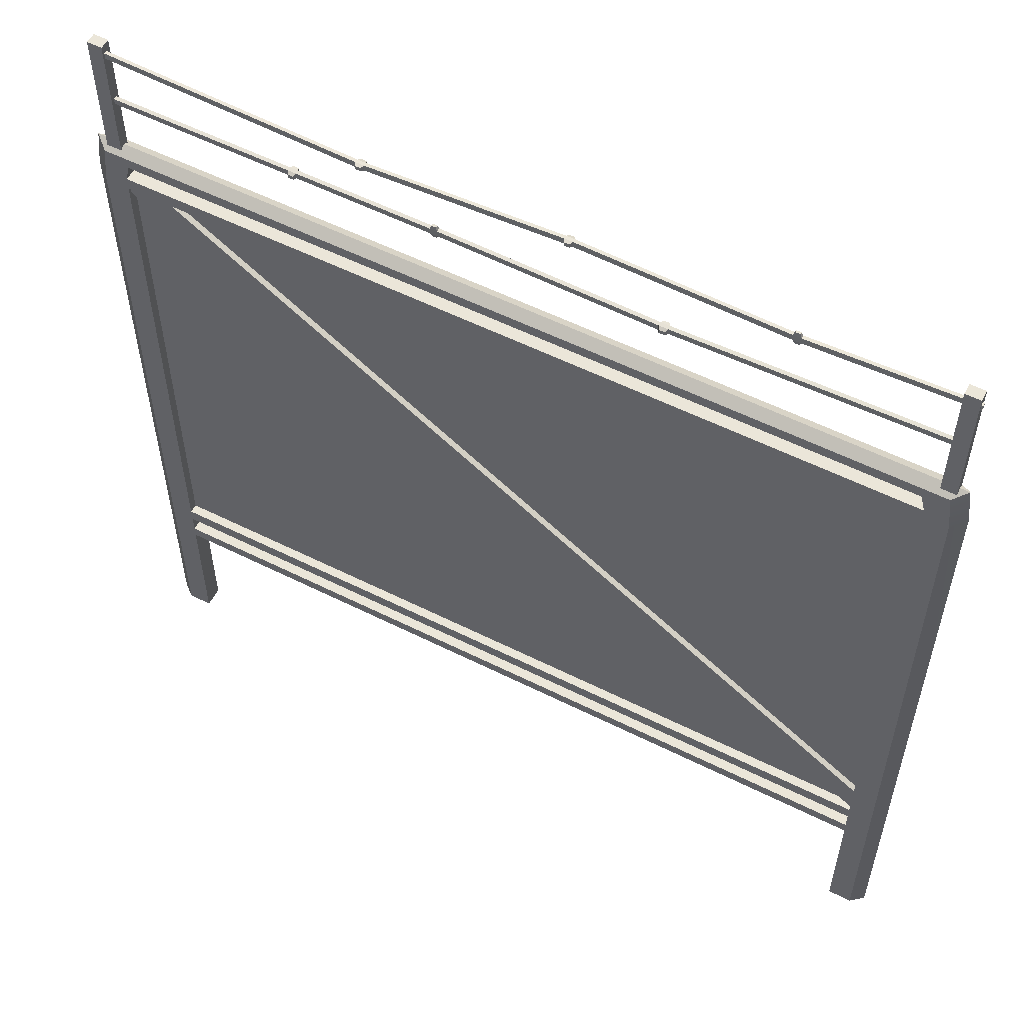
<metadata>
{"format":"obj","ext":"obj","renderer":"f3d","projection":"perspective","resolution":1024,"background":"white","views":[{"elev":56.2,"azim":-152.3,"up":"+Y"}]}
</metadata>
<code>
g SM_Prop_Fence_02
v 2.832 2.104 0.02494
v 2.832 2.104 -0.02494
v 2.957 2.07 -0.02494
v 2.957 2.07 0.02494
v 0.04669 0.2466 0.02494
v 0.04669 0.2466 -0.02494
v 0.09073 0.1592 -0.02494
v 0.09073 0.1592 0.02494
v 0.06124 2.213 0.03619
v 2.974 2.213 0.03619
v 0.06124 2.213 -0.03619
v 2.974 2.213 -0.03619
v 0.1449 2.174 0.03619
v 2.89 2.174 0.03619
v 2.89 2.174 -0.03619
v 0.1449 2.174 -0.03619
v 0.04462 2.08 0.03619
v 0.1292 2.112 0.03619
v 0.1292 2.112 -0.03619
v 0.04462 2.08 -0.03619
v 2.906 2.112 -0.03619
v 2.906 2.112 0.03619
v 2.99 2.08 0.03619
v 2.99 2.08 -0.03619
v 2.906 2.066 0.03619
v 2.906 2.066 -0.03619
v 0.1292 2.066 -0.03619
v 0.1292 2.066 0.03619
v 0.04462 0.01586 0.03619
v 2.99 0.01586 0.03619
v 0.04462 0.01586 -0.03619
v 2.99 0.01586 -0.03619
v 0.1292 0.06025 0.03619
v 2.906 0.06025 0.03619
v 2.906 0.06025 -0.03619
v 0.1292 0.06025 -0.03619
v 0.1292 0.1288 0.03619
v 0.1292 0.1288 -0.03619
v 2.906 0.1288 -0.03619
v 2.906 0.1288 0.03619
v 2.906 0.1797 0.03619
v 2.906 0.1797 -0.03619
v 0.1292 0.1797 -0.03619
v 0.1292 0.1797 0.03619
v 3.035 3.815e-08 0
v 3.035 2.101 0
v 3.018 2.237 0
v 0.01712 2.237 0
v 0 2.101 0
v 0 0 0
v 0.04402 2.653 0.002833
v 2.953 2.653 0.002833
v 0.04402 2.655 -0.01091
v 2.953 2.655 -0.01091
v 0.04402 2.633 -0.01052
v 2.953 2.633 -0.01052
v 0.04402 2.631 0.003225
v 2.953 2.631 0.003225
v 0.07856 2.45 -0.0074
v 2.944 2.45 -0.0074
v 0.07856 2.452 0.00576
v 2.944 2.452 0.00576
v 0.07856 2.428 0.0074
v 2.944 2.428 0.0074
v 0.07856 2.427 -0.00576
v 2.944 2.427 -0.00576
v 0.04952 2.217 0.01882
v 0.1017 2.217 0.01882
v 0.04952 2.685 0.01882
v 0.1017 2.685 0.01882
v 0.04952 2.685 -0.01882
v 0.1017 2.685 -0.01882
v 0.04952 2.217 -0.01882
v 0.1017 2.217 -0.01882
v 2.92 2.217 0.01882
v 2.973 2.217 0.01882
v 2.92 2.685 0.01882
v 2.973 2.685 0.01882
v 2.92 2.685 -0.01882
v 2.973 2.685 -0.01882
v 2.92 2.217 -0.01882
v 2.973 2.217 -0.01882
v 2.004 2.604 -0.004363
v 2.004 2.606 -0.0181
v 2.004 2.628 -0.01851
v 2.004 2.626 -0.004767
v 1.314 2.626 -0.007684
v 1.314 2.649 -0.008083
v 1.314 2.646 0.005659
v 1.314 2.624 0.006063
v 0.5868 2.616 -0.003102
v 0.5868 2.618 -0.01684
v 0.5868 2.641 -0.01725
v 0.5868 2.639 -0.003506
v 0.9955 2.405 -0.00576
v 0.9955 2.428 -0.0074
v 0.9955 2.43 0.00576
v 0.9955 2.406 0.0074
v 1.768 2.422 -0.00576
v 1.768 2.445 -0.0074
v 1.768 2.447 0.00576
v 1.768 2.423 0.0074
v 2.265 2.417 0.01364
v 2.265 2.416 0.0004779
v 2.265 2.439 -0.001163
v 2.265 2.441 0.012
v 0.6137 2.616 -0.003102
v 0.6137 2.639 -0.003506
v 0.6137 2.641 -0.01725
v 0.6137 2.618 -0.01684
v 1.028 2.428 -0.0074
v 1.028 2.43 0.00576
v 1.028 2.406 0.0074
v 1.028 2.405 -0.00576
v 1.343 2.624 0.006063
v 1.343 2.646 0.005659
v 1.343 2.649 -0.008083
v 1.343 2.626 -0.007684
v 1.793 2.447 0.00576
v 1.793 2.423 0.0074
v 1.793 2.422 -0.00576
v 1.793 2.445 -0.0074
v 2.034 2.628 -0.01851
v 2.034 2.626 -0.004767
v 2.034 2.604 -0.004363
v 2.034 2.606 -0.0181
v 2.293 2.439 -0.001163
v 2.293 2.441 0.012
v 2.293 2.417 0.01364
v 2.293 2.416 0.0004779
v 1.32 2.632 -0.01958
v 1.32 2.646 -0.01983
v 1.338 2.646 -0.01983
v 1.338 2.632 -0.01958
v 1.32 2.64 0.01755
v 1.32 2.626 0.01781
v 1.338 2.626 0.01781
v 1.338 2.64 0.01755
v 0.5917 2.654 -0.01499
v 0.5917 2.653 -0.00625
v 0.6088 2.653 -0.00625
v 0.6088 2.654 -0.01499
v 0.5917 2.603 -0.005356
v 0.5917 2.604 -0.01409
v 0.6088 2.604 -0.01409
v 0.6088 2.603 -0.005356
v 1.001 2.427 0.01738
v 1.001 2.412 0.01842
v 1.022 2.412 0.01842
v 1.022 2.427 0.01738
v 1.001 2.408 -0.01738
v 1.001 2.423 -0.01842
v 1.022 2.423 -0.01842
v 1.022 2.408 -0.01738
v 1.773 2.409 0.005997
v 1.773 2.408 -0.002368
v 1.788 2.408 -0.002368
v 1.788 2.409 0.005997
v 1.773 2.459 -0.005997
v 1.773 2.46 0.002368
v 1.788 2.46 0.002368
v 1.788 2.459 -0.005997
v 2.01 2.62 0.007126
v 2.01 2.606 0.007383
v 2.029 2.606 0.007383
v 2.029 2.62 0.007126
v 2.01 2.612 -0.03
v 2.01 2.626 -0.03025
v 2.029 2.626 -0.03025
v 2.029 2.612 -0.03
v 2.27 2.438 0.02362
v 2.27 2.423 0.02466
v 2.288 2.423 0.02466
v 2.288 2.438 0.02362
v 2.27 2.419 -0.01114
v 2.27 2.434 -0.01218
v 2.288 2.434 -0.01218
v 2.288 2.419 -0.01114
v 2.906 0.01586 -0.03619
v 2.906 3.815e-08 0
v 2.906 0.01586 0.03619
v 2.906 -0.5 -0.03619
v 2.906 -0.5 0
v 2.99 -0.5 -0.03619
v 3.035 -0.5 0
v 2.906 -0.5 0.03619
v 2.99 -0.5 0.03619
v 0.1292 0.01586 -0.03619
v 0.1292 3.815e-08 0
v 0.1292 0.01586 0.03619
v 0 -0.5 0
v 0.1292 -0.5 0
v 0.1292 -0.5 0.03619
v 0.04462 -0.5 0.03619
v 0.1292 -0.5 -0.03619
v 0.04462 -0.5 -0.03619
v 0.1292 2.066 -0.003676
v 2.906 2.066 -0.003676
v 0.1292 0.1797 -0.003676
v 2.906 0.1797 -0.003676
v 0.1292 0.1797 0.003676
v 2.906 0.1797 0.003676
v 0.1292 2.066 0.003676
v 2.906 2.066 0.003676
v 2.957 2.07 0.02494
v 0.09073 0.1592 0.02494
v 2.832 2.104 0.02494
v 0.04669 0.2466 0.02494
v 2.957 2.07 -0.02494
v 2.832 2.104 -0.02494
v 0.04669 0.2466 -0.02494
v 0.09073 0.1592 -0.02494
v 0.06124 2.213 0.03619
v 2.974 2.213 0.03619
v 2.89 2.174 -0.03619
v 0.1449 2.174 -0.03619
v 0.1449 2.174 0.03619
v 2.89 2.174 0.03619
v 0.1449 2.174 -0.03619
v 0.1292 2.112 -0.03619
v 0.1292 2.112 0.03619
v 0.1449 2.174 0.03619
v 0.01712 2.237 0
v 0.06124 2.213 0.03619
v 0.04462 2.08 0.03619
v 2.906 2.112 0.03619
v 2.906 2.112 -0.03619
v 2.89 2.174 -0.03619
v 2.89 2.174 0.03619
v 2.974 2.213 0.03619
v 3.018 2.237 0
v 2.99 2.08 0.03619
v 2.906 2.112 0.03619
v 0.1292 2.112 0.03619
v 0.1292 2.112 -0.03619
v 2.906 2.112 -0.03619
v 2.906 2.066 -0.03619
v 0.1292 2.066 -0.03619
v 0.1292 2.066 0.03619
v 2.906 2.066 0.03619
v 0.1292 0.06025 0.03619
v 0.1292 0.06025 -0.03619
v 0.1292 0.06025 -0.03619
v 0.1292 0.06025 0.03619
v 0.1292 0.1288 0.03619
v 0.1292 0.1288 -0.03619
v 2.906 0.1288 0.03619
v 2.906 0.06025 0.03619
v 2.906 0.06025 -0.03619
v 2.906 0.1288 -0.03619
v 2.906 0.06025 0.03619
v 2.906 0.06025 -0.03619
v 2.906 2.066 -0.03619
v 2.906 2.066 0.03619
v 2.906 0.1797 0.03619
v 2.906 0.1797 -0.03619
v 2.99 0.01586 0.03619
v 0.1292 2.066 0.03619
v 0.1292 2.066 -0.03619
v 0.1292 0.1797 -0.03619
v 0.1292 0.1797 0.03619
v 0.04462 0.01586 0.03619
v 2.906 0.1288 0.03619
v 2.906 0.1288 -0.03619
v 0.1292 0.1288 -0.03619
v 0.1292 0.1288 0.03619
v 2.906 0.1797 -0.03619
v 2.906 0.1797 0.03619
v 0.1292 0.1797 0.03619
v 0.1292 0.1797 -0.03619
v 3.035 2.101 0
v 2.99 2.08 -0.03619
v 2.99 0.01586 -0.03619
v 3.035 3.815e-08 0
v 3.018 2.237 0
v 2.974 2.213 -0.03619
v 0.06124 2.213 -0.03619
v 2.974 2.213 -0.03619
v 3.018 2.237 0
v 0.01712 2.237 0
v 0.06124 2.213 -0.03619
v 0.01712 2.237 0
v 0 2.101 0
v 0.04462 2.08 -0.03619
v 0 0 0
v 0.04462 0.01586 -0.03619
v 2.953 2.655 -0.01091
v 2.034 2.628 -0.01851
v 2.953 2.633 -0.01052
v 2.034 2.606 -0.0181
v 2.034 2.626 -0.004767
v 2.953 2.653 0.002833
v 2.953 2.631 0.003225
v 2.034 2.604 -0.004363
v 2.293 2.441 0.012
v 2.944 2.452 0.00576
v 2.293 2.417 0.01364
v 2.944 2.428 0.0074
v 2.293 2.416 0.0004779
v 2.944 2.427 -0.00576
v 2.944 2.45 -0.0074
v 2.293 2.439 -0.001163
v 0.04952 2.217 0.01882
v 0.04952 2.217 -0.01882
v 0.04952 2.685 -0.01882
v 0.04952 2.685 0.01882
v 0.1017 2.217 -0.01882
v 0.1017 2.217 0.01882
v 0.1017 2.685 0.01882
v 0.1017 2.685 -0.01882
v 2.92 2.217 0.01882
v 2.92 2.217 -0.01882
v 2.92 2.685 -0.01882
v 2.92 2.685 0.01882
v 2.973 2.217 -0.01882
v 2.973 2.217 0.01882
v 2.973 2.685 0.01882
v 2.973 2.685 -0.01882
v 0.5868 2.616 -0.003102
v 0.5868 2.618 -0.01684
v 0.04402 2.633 -0.01052
v 0.5868 2.618 -0.01684
v 0.5868 2.641 -0.01725
v 0.04402 2.655 -0.01091
v 0.5868 2.641 -0.01725
v 0.5868 2.639 -0.003506
v 0.04402 2.631 0.003225
v 0.04402 2.653 0.002833
v 0.5868 2.639 -0.003506
v 0.5868 2.616 -0.003102
v 0.07856 2.45 -0.0074
v 0.9955 2.428 -0.0074
v 0.07856 2.452 0.00576
v 0.9955 2.43 0.00576
v 0.07856 2.428 0.0074
v 0.9955 2.406 0.0074
v 0.9955 2.405 -0.00576
v 0.07856 2.427 -0.00576
v 1.028 2.428 -0.0074
v 1.768 2.445 -0.0074
v 1.028 2.43 0.00576
v 1.768 2.447 0.00576
v 1.028 2.406 0.0074
v 1.768 2.423 0.0074
v 1.768 2.422 -0.00576
v 1.028 2.405 -0.00576
v 1.793 2.422 -0.00576
v 2.265 2.416 0.0004779
v 1.793 2.445 -0.0074
v 2.265 2.439 -0.001163
v 1.793 2.447 0.00576
v 2.265 2.441 0.012
v 2.265 2.417 0.01364
v 1.793 2.423 0.0074
v 0.6137 2.639 -0.003506
v 1.314 2.646 0.005659
v 1.314 2.624 0.006063
v 0.6137 2.616 -0.003102
v 0.6137 2.641 -0.01725
v 1.314 2.649 -0.008083
v 1.314 2.646 0.005659
v 0.6137 2.639 -0.003506
v 0.6137 2.618 -0.01684
v 1.314 2.626 -0.007684
v 1.314 2.649 -0.008083
v 0.6137 2.641 -0.01725
v 0.6137 2.616 -0.003102
v 1.314 2.624 0.006063
v 1.314 2.626 -0.007684
v 0.6137 2.618 -0.01684
v 0.9955 2.428 -0.0074
v 1.028 2.428 -0.0074
v 1.028 2.43 0.00576
v 0.9955 2.43 0.00576
v 0.9955 2.406 0.0074
v 1.028 2.406 0.0074
v 1.028 2.405 -0.00576
v 0.9955 2.405 -0.00576
v 1.343 2.646 0.005659
v 1.343 2.624 0.006063
v 1.343 2.649 -0.008083
v 2.004 2.626 -0.004767
v 1.343 2.646 0.005659
v 1.343 2.626 -0.007684
v 2.004 2.628 -0.01851
v 1.343 2.649 -0.008083
v 1.343 2.624 0.006063
v 2.004 2.604 -0.004363
v 2.004 2.606 -0.0181
v 1.343 2.626 -0.007684
v 1.768 2.447 0.00576
v 1.793 2.447 0.00576
v 1.793 2.423 0.0074
v 1.768 2.423 0.0074
v 1.768 2.422 -0.00576
v 1.793 2.422 -0.00576
v 1.793 2.445 -0.0074
v 1.768 2.445 -0.0074
v 2.004 2.628 -0.01851
v 2.034 2.628 -0.01851
v 2.034 2.626 -0.004767
v 2.004 2.626 -0.004767
v 2.004 2.604 -0.004363
v 2.034 2.604 -0.004363
v 2.034 2.606 -0.0181
v 2.004 2.606 -0.0181
v 2.265 2.439 -0.001163
v 2.293 2.439 -0.001163
v 2.293 2.441 0.012
v 2.265 2.441 0.012
v 2.265 2.417 0.01364
v 2.293 2.417 0.01364
v 2.293 2.416 0.0004779
v 2.265 2.416 0.0004779
v 1.314 2.626 -0.007684
v 1.32 2.632 -0.01958
v 1.32 2.646 -0.01983
v 1.314 2.649 -0.008083
v 1.314 2.649 -0.008083
v 1.32 2.646 -0.01983
v 1.338 2.646 -0.01983
v 1.343 2.649 -0.008083
v 1.343 2.649 -0.008083
v 1.338 2.646 -0.01983
v 1.338 2.632 -0.01958
v 1.343 2.626 -0.007684
v 1.343 2.626 -0.007684
v 1.338 2.632 -0.01958
v 1.32 2.632 -0.01958
v 1.314 2.626 -0.007684
v 1.314 2.646 0.005659
v 1.32 2.64 0.01755
v 1.32 2.626 0.01781
v 1.314 2.624 0.006063
v 1.314 2.624 0.006063
v 1.32 2.626 0.01781
v 1.338 2.626 0.01781
v 1.343 2.624 0.006063
v 1.343 2.624 0.006063
v 1.338 2.626 0.01781
v 1.338 2.64 0.01755
v 1.343 2.646 0.005659
v 1.343 2.646 0.005659
v 1.338 2.64 0.01755
v 1.32 2.64 0.01755
v 1.314 2.646 0.005659
v 0.5868 2.641 -0.01725
v 0.5917 2.654 -0.01499
v 0.5917 2.653 -0.00625
v 0.5868 2.639 -0.003506
v 0.5868 2.639 -0.003506
v 0.5917 2.653 -0.00625
v 0.6088 2.653 -0.00625
v 0.6137 2.639 -0.003506
v 0.6137 2.639 -0.003506
v 0.6088 2.653 -0.00625
v 0.6088 2.654 -0.01499
v 0.6137 2.641 -0.01725
v 0.6137 2.641 -0.01725
v 0.6088 2.654 -0.01499
v 0.5917 2.654 -0.01499
v 0.5868 2.641 -0.01725
v 0.5868 2.616 -0.003102
v 0.5917 2.603 -0.005356
v 0.5917 2.604 -0.01409
v 0.5868 2.618 -0.01684
v 0.5868 2.618 -0.01684
v 0.5917 2.604 -0.01409
v 0.6088 2.604 -0.01409
v 0.6137 2.618 -0.01684
v 0.6137 2.618 -0.01684
v 0.6088 2.604 -0.01409
v 0.6088 2.603 -0.005356
v 0.6137 2.616 -0.003102
v 0.6137 2.616 -0.003102
v 0.6088 2.603 -0.005356
v 0.5917 2.603 -0.005356
v 0.5868 2.616 -0.003102
v 0.9955 2.43 0.00576
v 1.001 2.427 0.01738
v 1.001 2.412 0.01842
v 0.9955 2.406 0.0074
v 0.9955 2.406 0.0074
v 1.001 2.412 0.01842
v 1.022 2.412 0.01842
v 1.028 2.406 0.0074
v 1.028 2.406 0.0074
v 1.022 2.412 0.01842
v 1.022 2.427 0.01738
v 1.028 2.43 0.00576
v 1.028 2.43 0.00576
v 1.022 2.427 0.01738
v 1.001 2.427 0.01738
v 0.9955 2.43 0.00576
v 0.9955 2.405 -0.00576
v 1.001 2.408 -0.01738
v 1.001 2.423 -0.01842
v 0.9955 2.428 -0.0074
v 0.9955 2.428 -0.0074
v 1.001 2.423 -0.01842
v 1.022 2.423 -0.01842
v 1.028 2.428 -0.0074
v 1.028 2.428 -0.0074
v 1.022 2.423 -0.01842
v 1.022 2.408 -0.01738
v 1.028 2.405 -0.00576
v 1.028 2.405 -0.00576
v 1.022 2.408 -0.01738
v 1.001 2.408 -0.01738
v 0.9955 2.405 -0.00576
v 1.768 2.423 0.0074
v 1.773 2.409 0.005997
v 1.773 2.408 -0.002368
v 1.768 2.422 -0.00576
v 1.768 2.422 -0.00576
v 1.773 2.408 -0.002368
v 1.788 2.408 -0.002368
v 1.793 2.422 -0.00576
v 1.793 2.422 -0.00576
v 1.788 2.408 -0.002368
v 1.788 2.409 0.005997
v 1.793 2.423 0.0074
v 1.793 2.423 0.0074
v 1.788 2.409 0.005997
v 1.773 2.409 0.005997
v 1.768 2.423 0.0074
v 1.768 2.445 -0.0074
v 1.773 2.459 -0.005997
v 1.773 2.46 0.002368
v 1.768 2.447 0.00576
v 1.768 2.447 0.00576
v 1.773 2.46 0.002368
v 1.788 2.46 0.002368
v 1.793 2.447 0.00576
v 1.793 2.447 0.00576
v 1.788 2.46 0.002368
v 1.788 2.459 -0.005997
v 1.793 2.445 -0.0074
v 1.793 2.445 -0.0074
v 1.788 2.459 -0.005997
v 1.773 2.459 -0.005997
v 1.768 2.445 -0.0074
v 2.004 2.626 -0.004767
v 2.01 2.62 0.007126
v 2.01 2.606 0.007383
v 2.004 2.604 -0.004363
v 2.004 2.604 -0.004363
v 2.01 2.606 0.007383
v 2.029 2.606 0.007383
v 2.034 2.604 -0.004363
v 2.034 2.604 -0.004363
v 2.029 2.606 0.007383
v 2.029 2.62 0.007126
v 2.034 2.626 -0.004767
v 2.034 2.626 -0.004767
v 2.029 2.62 0.007126
v 2.01 2.62 0.007126
v 2.004 2.626 -0.004767
v 2.004 2.606 -0.0181
v 2.01 2.612 -0.03
v 2.01 2.626 -0.03025
v 2.004 2.628 -0.01851
v 2.004 2.628 -0.01851
v 2.01 2.626 -0.03025
v 2.029 2.626 -0.03025
v 2.034 2.628 -0.01851
v 2.034 2.628 -0.01851
v 2.029 2.626 -0.03025
v 2.029 2.612 -0.03
v 2.034 2.606 -0.0181
v 2.034 2.606 -0.0181
v 2.029 2.612 -0.03
v 2.01 2.612 -0.03
v 2.004 2.606 -0.0181
v 2.265 2.441 0.012
v 2.27 2.438 0.02362
v 2.27 2.423 0.02466
v 2.265 2.417 0.01364
v 2.265 2.417 0.01364
v 2.27 2.423 0.02466
v 2.288 2.423 0.02466
v 2.293 2.417 0.01364
v 2.293 2.417 0.01364
v 2.288 2.423 0.02466
v 2.288 2.438 0.02362
v 2.293 2.441 0.012
v 2.293 2.441 0.012
v 2.288 2.438 0.02362
v 2.27 2.438 0.02362
v 2.265 2.441 0.012
v 2.265 2.416 0.0004779
v 2.27 2.419 -0.01114
v 2.27 2.434 -0.01218
v 2.265 2.439 -0.001163
v 2.265 2.439 -0.001163
v 2.27 2.434 -0.01218
v 2.288 2.434 -0.01218
v 2.293 2.439 -0.001163
v 2.293 2.439 -0.001163
v 2.288 2.434 -0.01218
v 2.288 2.419 -0.01114
v 2.293 2.416 0.0004779
v 2.293 2.416 0.0004779
v 2.288 2.419 -0.01114
v 2.27 2.419 -0.01114
v 2.265 2.416 0.0004779
v 2.906 -0.5 0
v 2.906 -0.5 -0.03619
v 2.906 0.01586 -0.03619
v 2.906 -0.5 -0.03619
v 2.99 -0.5 -0.03619
v 2.99 -0.5 -0.03619
v 3.035 -0.5 0
v 2.906 0.01586 0.03619
v 2.906 -0.5 0.03619
v 3.035 -0.5 0
v 2.99 -0.5 0.03619
v 2.99 -0.5 0.03619
v 2.906 -0.5 0.03619
v 2.906 3.815e-08 0
v 2.906 0.01586 -0.03619
v 0.1292 0.01586 -0.03619
v 0.1292 0.01586 0.03619
v 2.906 0.01586 0.03619
v 2.906 3.815e-08 0
v 0.1292 3.815e-08 0
v 0.1292 3.815e-08 0
v 0.1292 -0.5 0
v 0.1292 -0.5 0.03619
v 0.1292 0.01586 0.03619
v 0.1292 -0.5 0.03619
v 0.04462 -0.5 0.03619
v 0.04462 -0.5 0.03619
v 0 -0.5 0
v 0.04462 -0.5 -0.03619
v 0.1292 -0.5 -0.03619
v 0.1292 0.01586 -0.03619
v 0.1292 -0.5 -0.03619
v 0 -0.5 0
v 0.04462 -0.5 -0.03619
v 0.04952 2.685 0.01882
v 0.04952 2.685 -0.01882
v 0.1017 2.685 -0.01882
v 0.1017 2.685 0.01882
v 2.92 2.685 0.01882
v 2.92 2.685 -0.01882
v 2.973 2.685 -0.01882
v 2.973 2.685 0.01882
g SM_Prop_Fence_02_0
f 7 3 4
f 8 7 4
f 206 205 1
f 5 206 1
f 208 207 2
f 6 208 2
f 211 210 209
f 212 211 209
f 9 10 47
f 48 9 47
f 217 216 215
f 218 217 215
f 221 220 219
f 222 221 219
f 225 224 223
f 49 225 223
f 262 225 49
f 50 262 49
f 50 634 262
f 634 633 262
f 228 227 226
f 229 228 226
f 46 231 230
f 232 46 230
f 45 46 232
f 257 45 232
f 257 617 45
f 617 616 45
f 235 234 233
f 236 235 233
f 239 238 237
f 240 239 237
f 193 194 191
f 192 193 191
f 192 191 196
f 195 192 196
f 241 34 35
f 242 241 35
f 245 244 243
f 246 245 243
f 249 248 247
f 250 249 247
f 255 254 253
f 256 255 253
f 260 259 258
f 261 260 258
f 265 264 263
f 266 265 263
f 269 268 267
f 270 269 267
f 272 276 275
f 271 272 275
f 273 272 271
f 274 273 271
f 274 613 273
f 613 612 273
f 279 278 277
f 280 279 277
f 283 282 281
f 284 283 281
f 285 283 284
f 286 285 284
f 286 640 285
f 640 639 285
f 52 54 123
f 124 52 123
f 287 56 126
f 288 287 126
f 289 58 125
f 290 289 125
f 293 292 291
f 294 293 291
f 62 60 127
f 128 62 127
f 64 296 295
f 129 64 295
f 66 298 297
f 130 66 297
f 301 300 299
f 302 301 299
f 70 69 67
f 68 70 67
f 74 73 71
f 72 74 71
f 305 304 303
f 306 305 303
f 309 308 307
f 310 309 307
f 78 77 75
f 76 78 75
f 82 81 79
f 80 82 79
f 313 312 311
f 314 313 311
f 317 316 315
f 318 317 315
f 118 115 90
f 87 118 90
f 133 134 131
f 132 133 131
f 116 117 88
f 89 116 88
f 137 138 135
f 136 137 135
f 109 110 92
f 93 109 92
f 141 142 139
f 140 141 139
f 107 108 94
f 91 107 94
f 145 146 143
f 144 145 143
f 319 57 55
f 320 319 55
f 322 321 53
f 323 322 53
f 325 324 51
f 326 325 51
f 329 328 327
f 330 329 327
f 96 95 65
f 59 96 65
f 97 332 331
f 61 97 331
f 98 334 333
f 63 98 333
f 337 336 335
f 338 337 335
f 100 99 114
f 111 100 114
f 101 340 339
f 112 101 339
f 102 342 341
f 113 102 341
f 345 344 343
f 346 345 343
f 104 103 120
f 121 104 120
f 105 348 347
f 122 105 347
f 106 350 349
f 119 106 349
f 353 352 351
f 354 353 351
f 357 356 355
f 358 357 355
f 361 360 359
f 362 361 359
f 365 364 363
f 366 365 363
f 369 368 367
f 370 369 367
f 373 372 371
f 374 373 371
f 149 150 147
f 148 149 147
f 377 376 375
f 378 377 375
f 153 154 151
f 152 153 151
f 83 86 379
f 380 83 379
f 382 85 381
f 383 382 381
f 385 84 384
f 386 385 384
f 389 388 387
f 390 389 387
f 393 392 391
f 394 393 391
f 157 158 155
f 156 157 155
f 397 396 395
f 398 397 395
f 161 162 159
f 160 161 159
f 401 400 399
f 402 401 399
f 165 166 163
f 164 165 163
f 405 404 403
f 406 405 403
f 169 170 167
f 168 169 167
f 409 408 407
f 410 409 407
f 173 174 171
f 172 173 171
f 413 412 411
f 414 413 411
f 177 178 175
f 176 177 175
f 417 416 415
f 418 417 415
f 421 420 419
f 422 421 419
f 425 424 423
f 426 425 423
f 429 428 427
f 430 429 427
f 433 432 431
f 434 433 431
f 437 436 435
f 438 437 435
f 441 440 439
f 442 441 439
f 445 444 443
f 446 445 443
f 449 448 447
f 450 449 447
f 453 452 451
f 454 453 451
f 457 456 455
f 458 457 455
f 461 460 459
f 462 461 459
f 465 464 463
f 466 465 463
f 469 468 467
f 470 469 467
f 473 472 471
f 474 473 471
f 477 476 475
f 478 477 475
f 481 480 479
f 482 481 479
f 485 484 483
f 486 485 483
f 489 488 487
f 490 489 487
f 493 492 491
f 494 493 491
f 497 496 495
f 498 497 495
f 501 500 499
f 502 501 499
f 505 504 503
f 506 505 503
f 509 508 507
f 510 509 507
f 513 512 511
f 514 513 511
f 517 516 515
f 518 517 515
f 521 520 519
f 522 521 519
f 525 524 523
f 526 525 523
f 529 528 527
f 530 529 527
f 533 532 531
f 534 533 531
f 537 536 535
f 538 537 535
f 541 540 539
f 542 541 539
f 545 544 543
f 546 545 543
f 549 548 547
f 550 549 547
f 553 552 551
f 554 553 551
f 557 556 555
f 558 557 555
f 561 560 559
f 562 561 559
f 565 564 563
f 566 565 563
f 569 568 567
f 570 569 567
f 573 572 571
f 574 573 571
f 577 576 575
f 578 577 575
f 581 580 579
f 582 581 579
f 585 584 583
f 586 585 583
f 589 588 587
f 590 589 587
f 593 592 591
f 594 593 591
f 597 596 595
f 598 597 595
f 601 600 599
f 602 601 599
f 605 604 603
f 606 605 603
f 182 184 183
f 184 185 183
f 183 185 186
f 185 187 186
f 609 608 180
f 608 607 180
f 180 607 614
f 607 615 614
f 611 610 179
f 32 611 179
f 179 252 32
f 179 188 252
f 188 36 252
f 32 252 39
f 188 31 36
f 188 636 31
f 636 635 31
f 38 36 31
f 32 39 42
f 32 42 24
f 38 43 39
f 43 42 39
f 31 43 38
f 43 31 27
f 42 26 24
f 31 20 27
f 21 24 26
f 26 27 21
f 12 24 21
f 15 12 21
f 15 16 12
f 16 11 12
f 27 19 21
f 27 20 19
f 19 20 11
f 16 19 11
f 619 618 30
f 181 619 30
f 181 30 251
f 181 251 33
f 40 251 30
f 190 181 33
f 30 41 40
f 37 40 41
f 41 30 25
f 44 37 41
f 30 23 25
f 29 33 37
f 190 33 29
f 29 37 44
f 29 632 190
f 632 631 190
f 29 44 17
f 44 28 17
f 18 17 28
f 18 28 25
f 213 17 18
f 13 213 18
f 13 14 213
f 14 214 213
f 22 18 25
f 14 22 214
f 25 23 22
f 22 23 214
f 621 620 189
f 622 621 189
f 625 624 623
f 626 625 623
f 630 629 627
f 629 628 627
f 627 628 637
f 628 638 637
f 643 642 641
f 644 643 641
f 647 646 645
f 648 647 645
g SM_Prop_Fence_02_1
f 200 199 197
f 198 200 197
f 204 203 201
f 202 204 201

</code>
